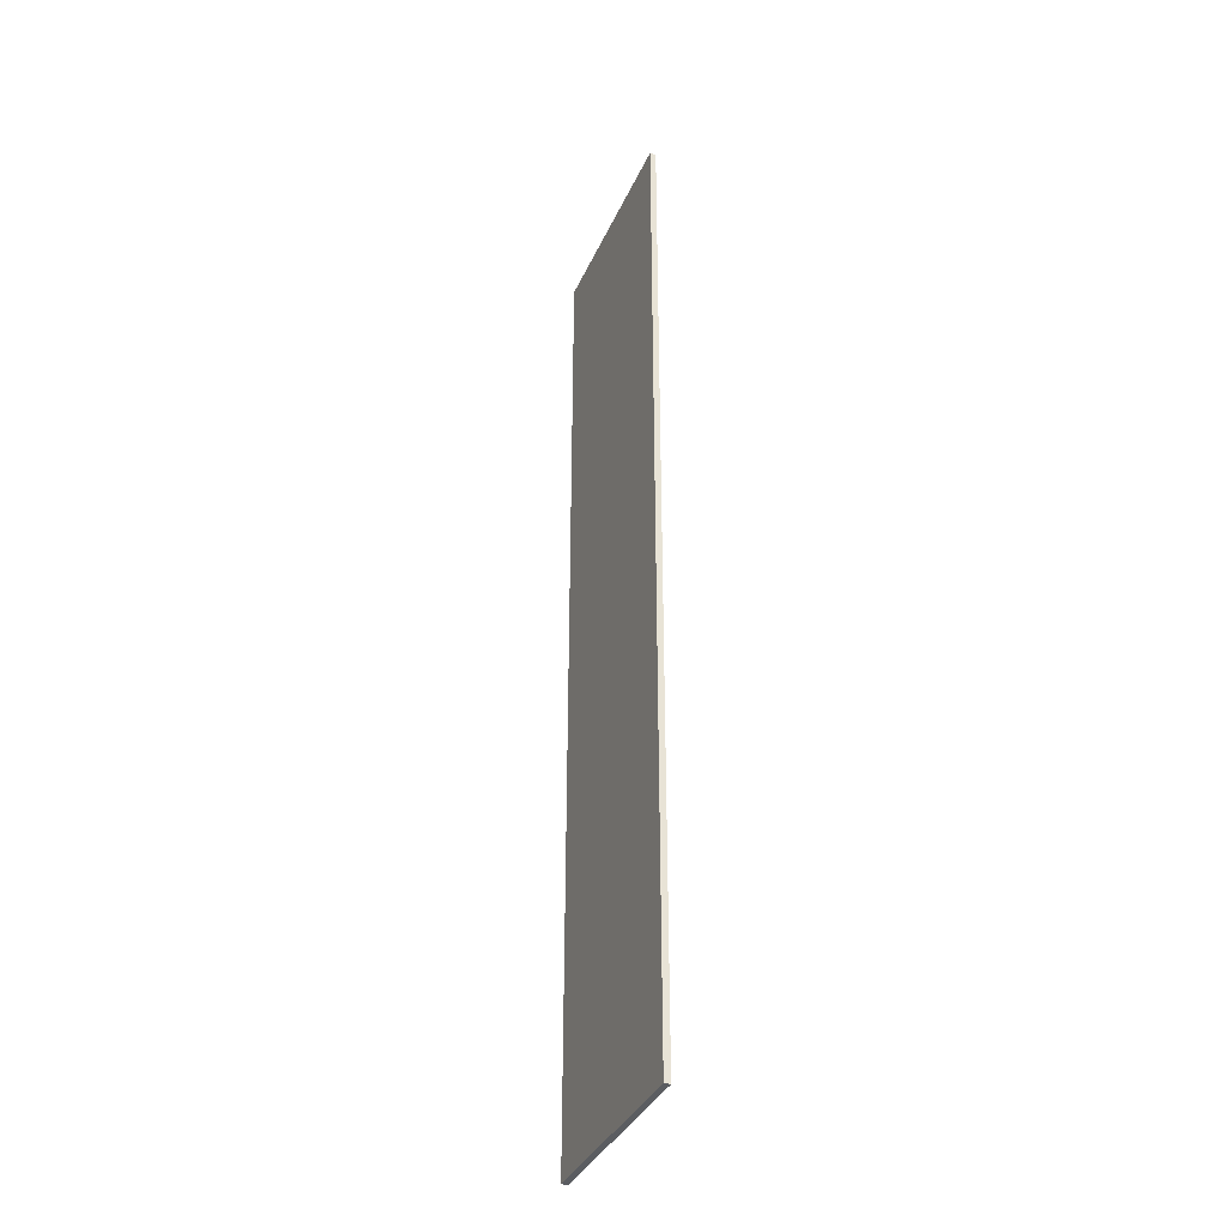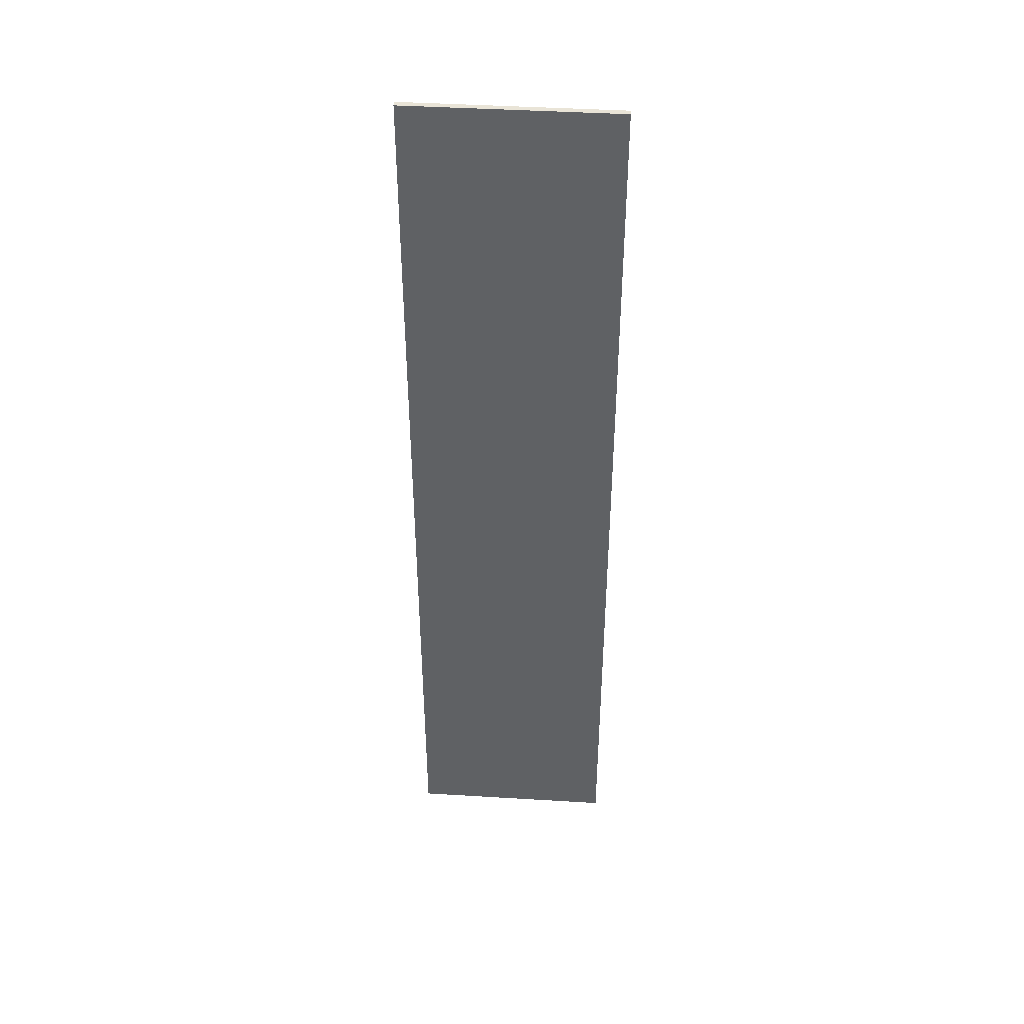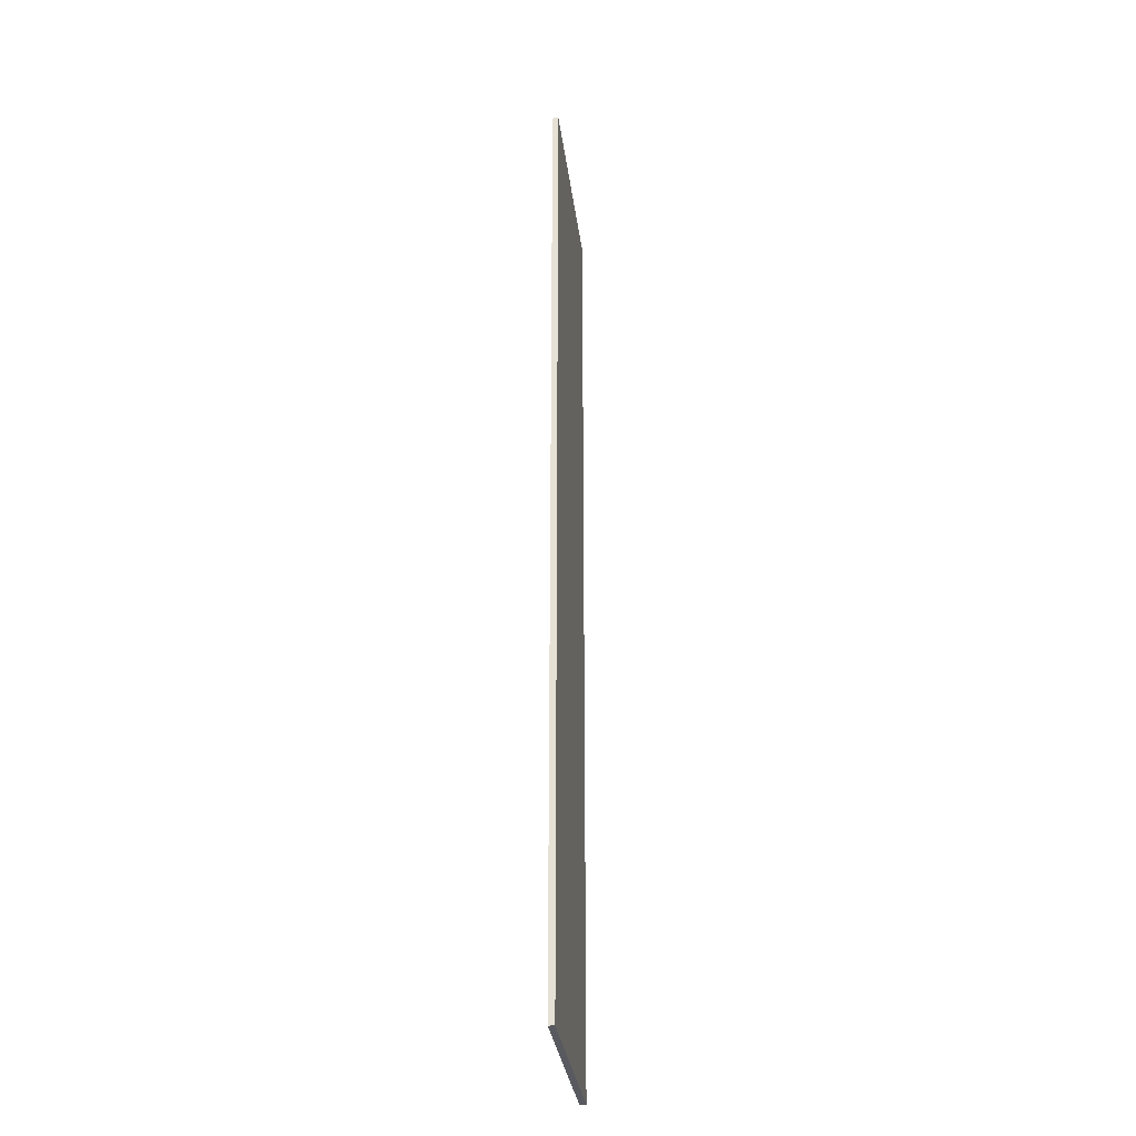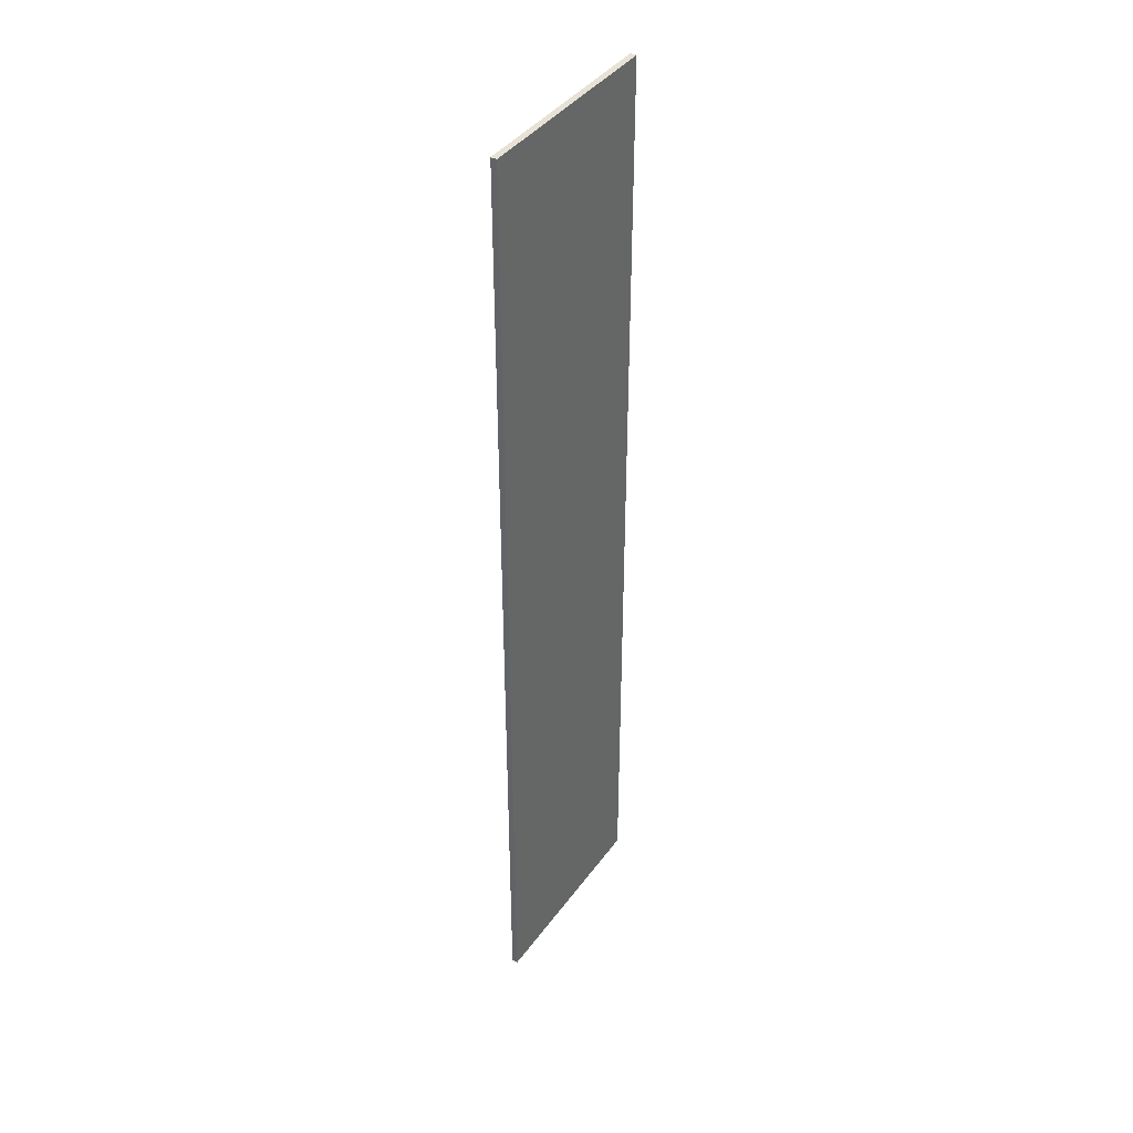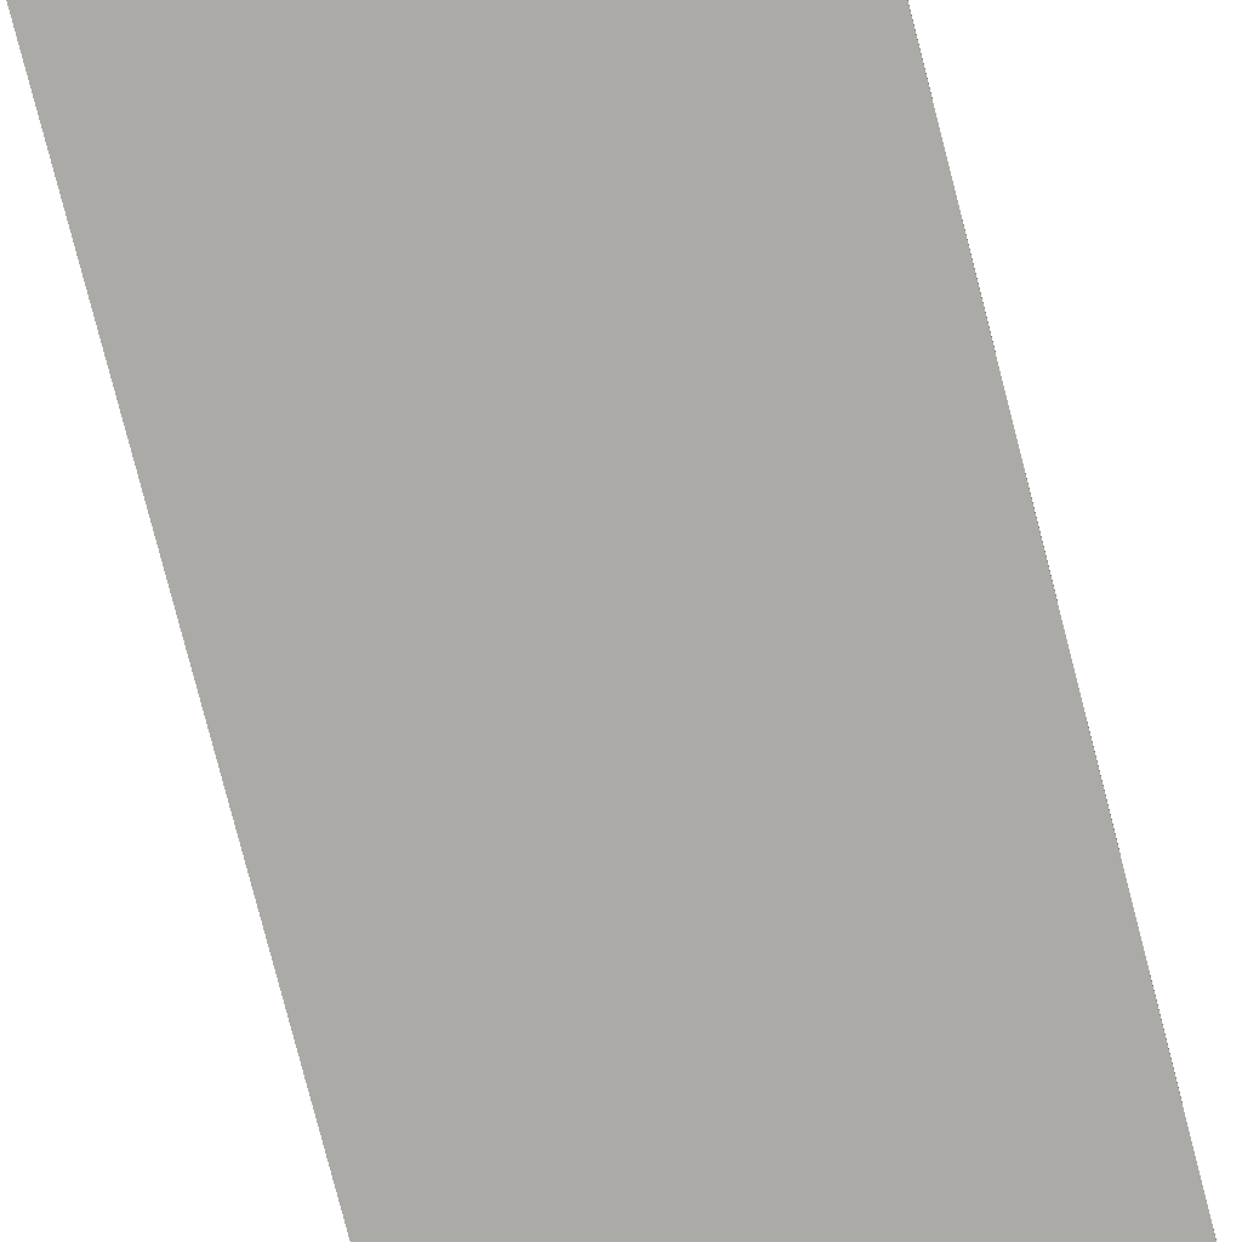
<metadata>
{"format":"obj","ext":"obj","renderer":"f3d","projection":"perspective","resolution":1024,"background":"white","views":[{"elev":-36.0,"azim":-111.8,"up":"+Z"},{"elev":43.4,"azim":4.1,"up":"+Z"},{"elev":-31.9,"azim":-82.8,"up":"+Z"},{"elev":40.5,"azim":122.5,"up":"+Z"},{"elev":-75.9,"azim":-165.7,"up":"+Y"}]}
</metadata>
<code>
v  -27.88 0 154
v  -27.88 0 -132.3
v  33.31 0 -132.3
v  33.31 0 154
v  -27.88 1.759 154
v  33.31 1.759 154
v  33.31 1.759 -132.3
v  -27.88 1.759 -132.3
o Box001
g Box001
f 1 2 3
f 3 4 1
f 5 6 7
f 7 8 5
f 1 4 6
f 6 5 1
f 4 3 7
f 7 6 4
f 3 2 8
f 8 7 3
f 2 1 5
f 5 8 2

</code>
